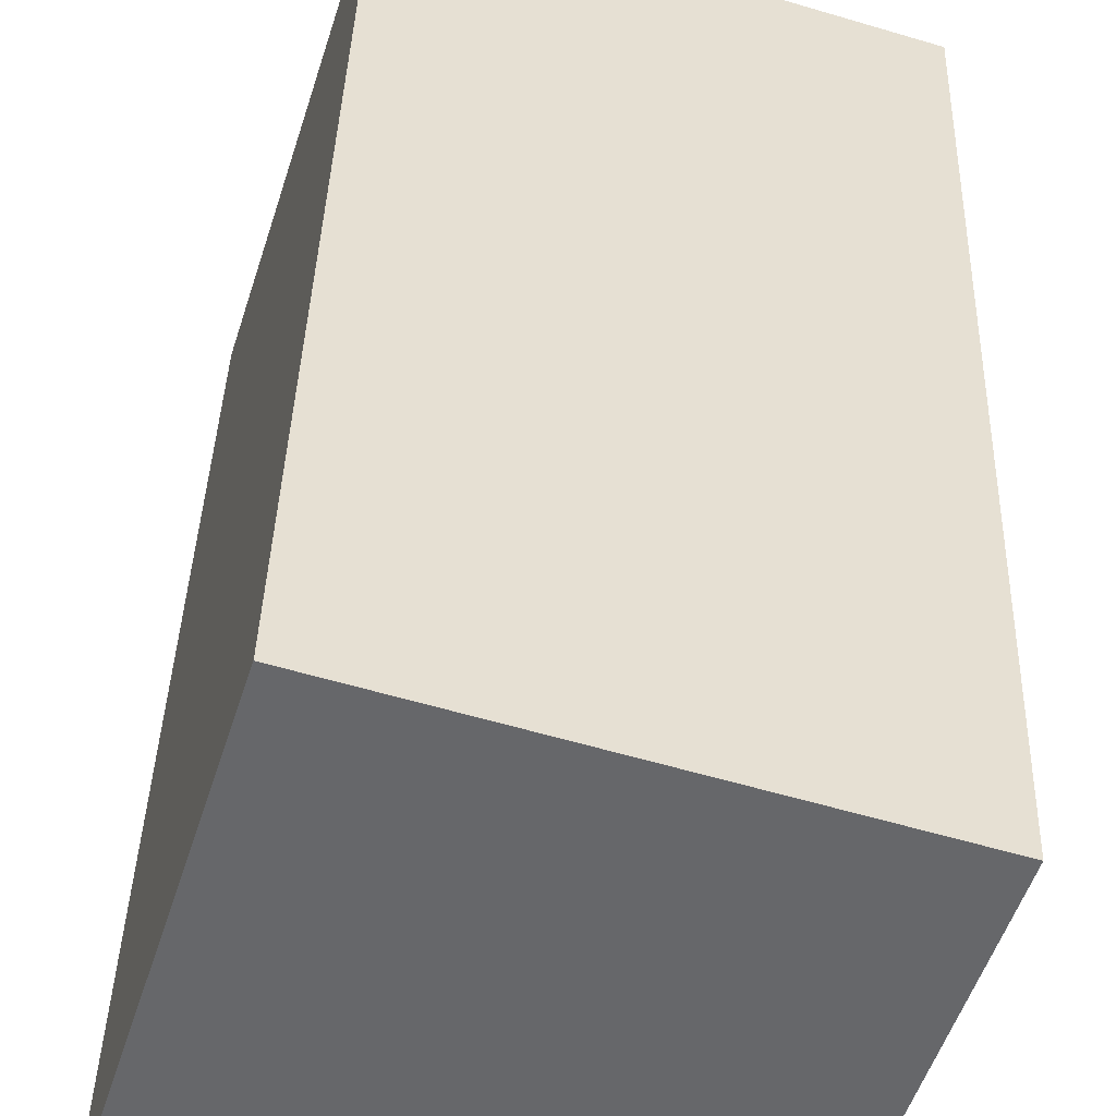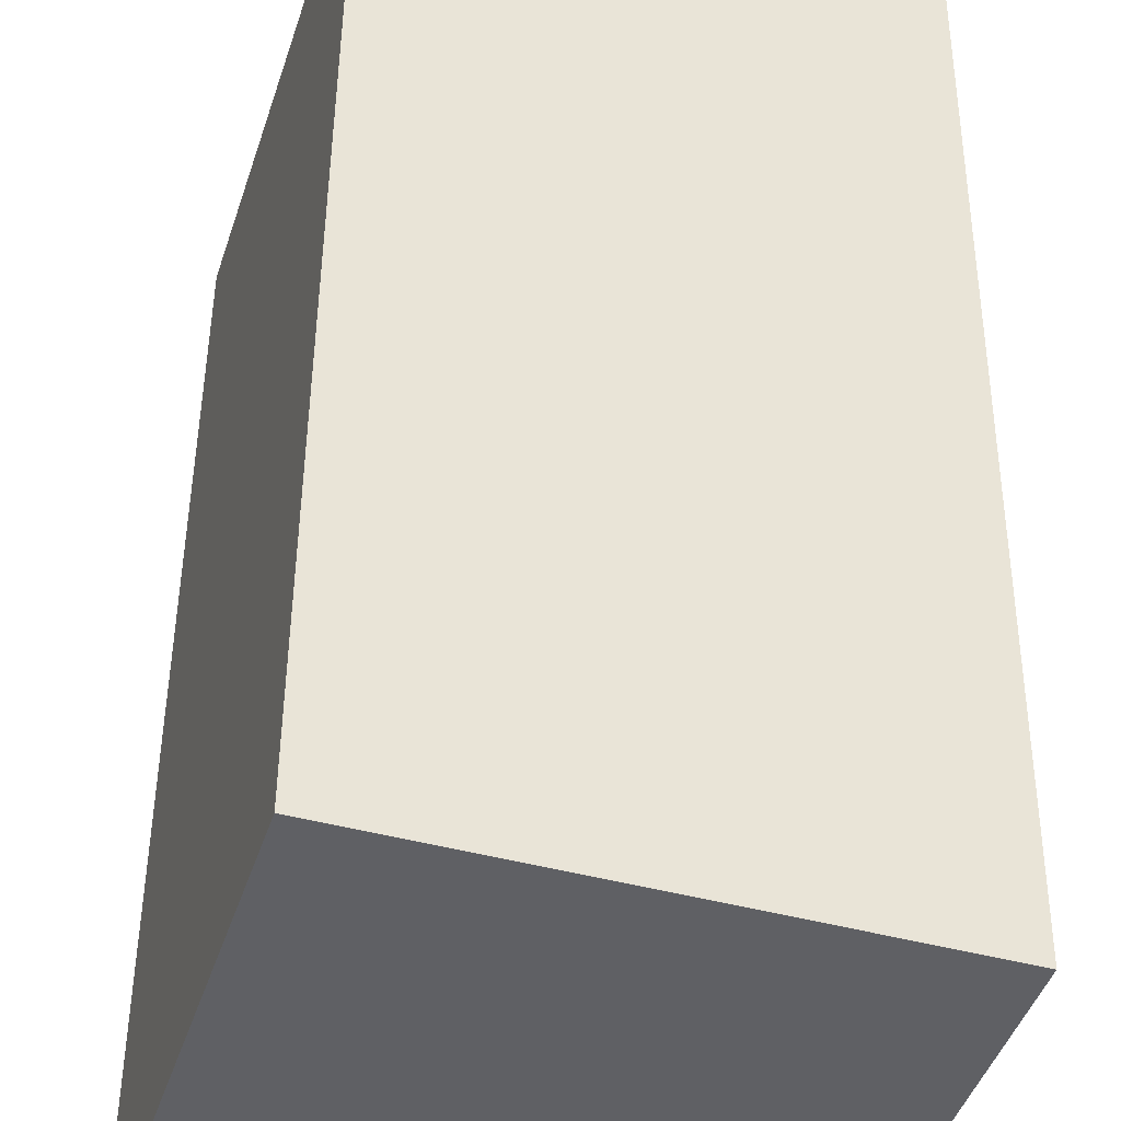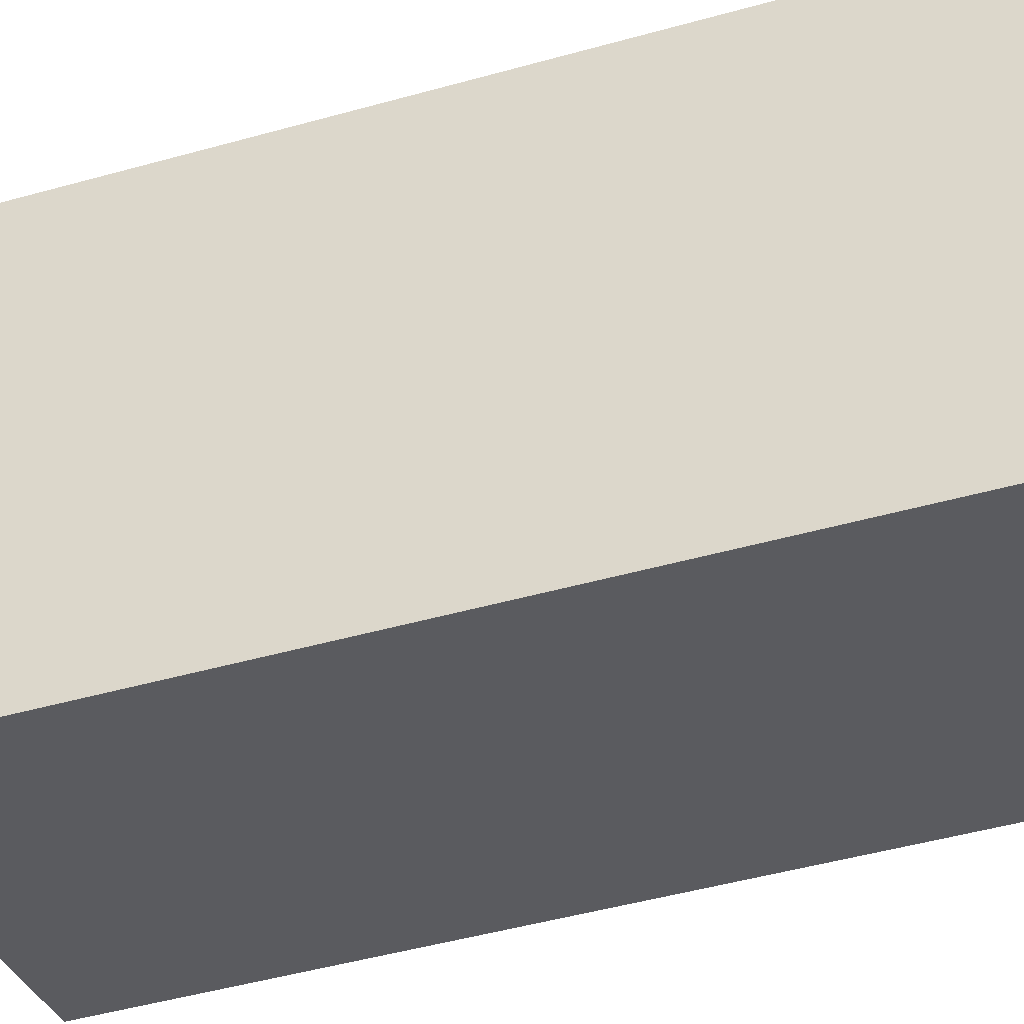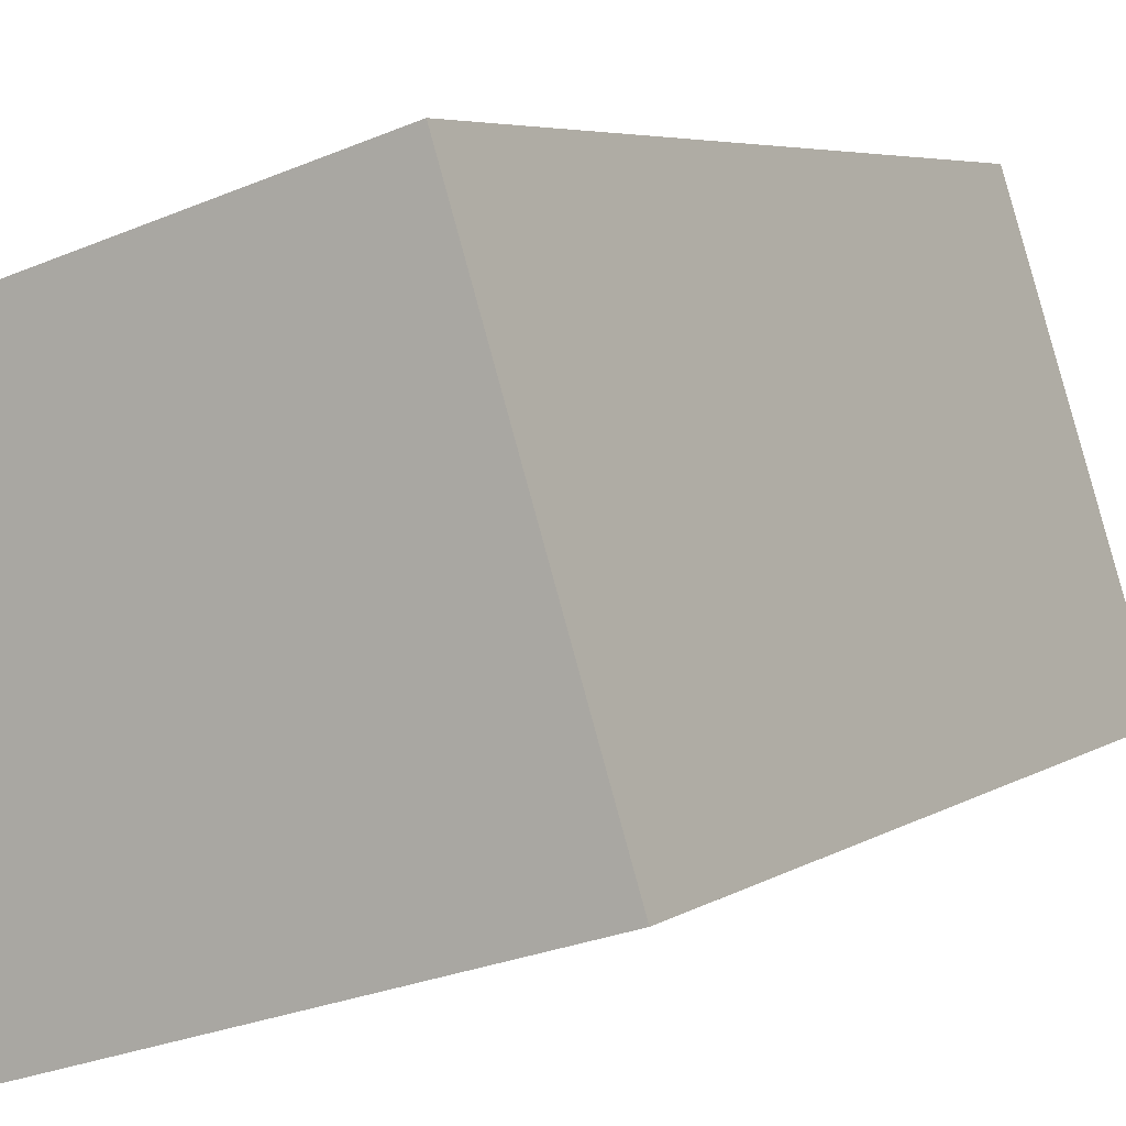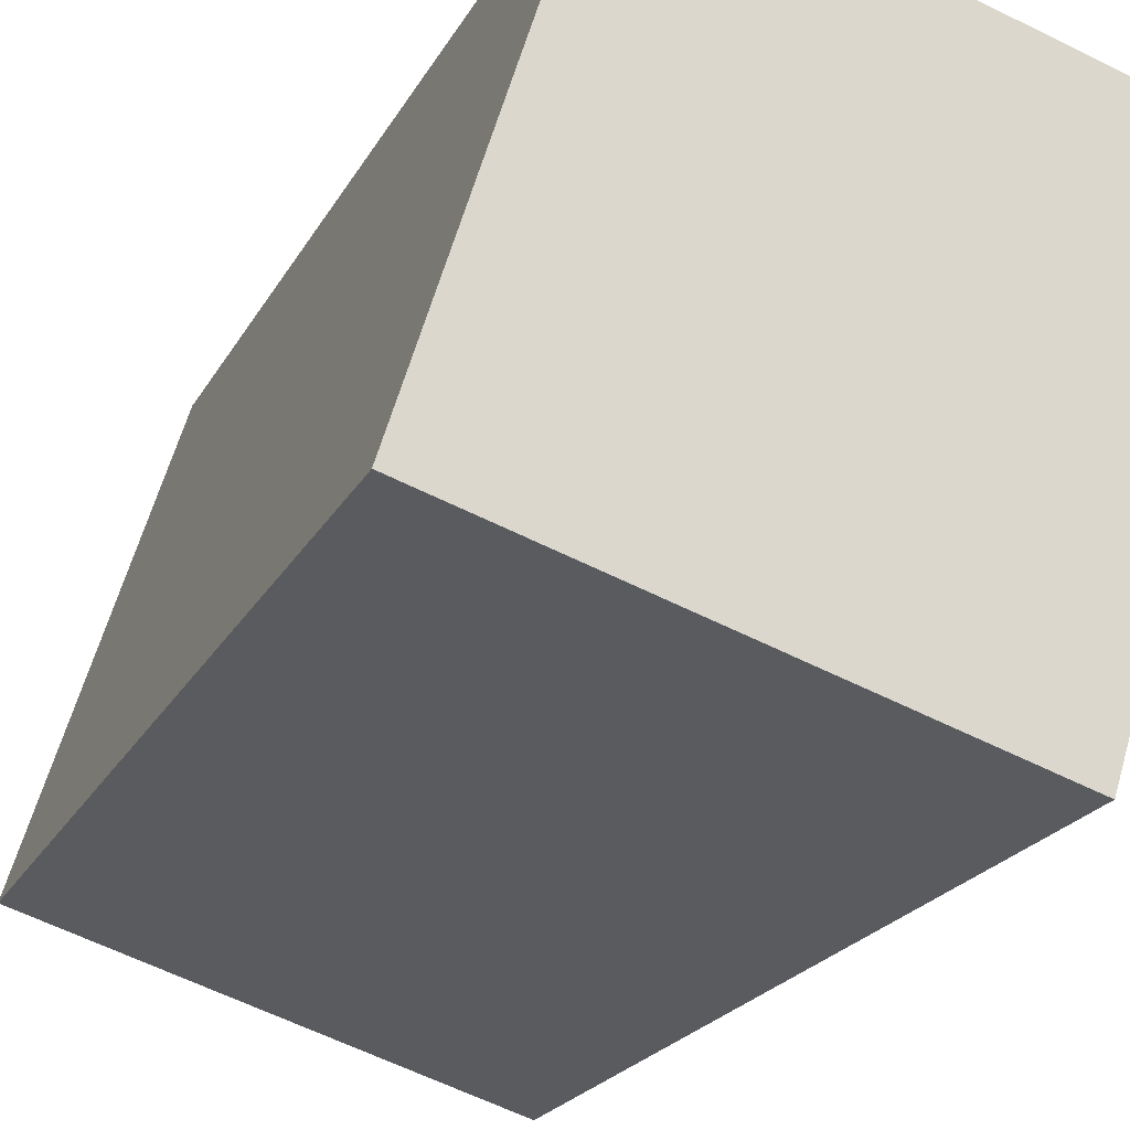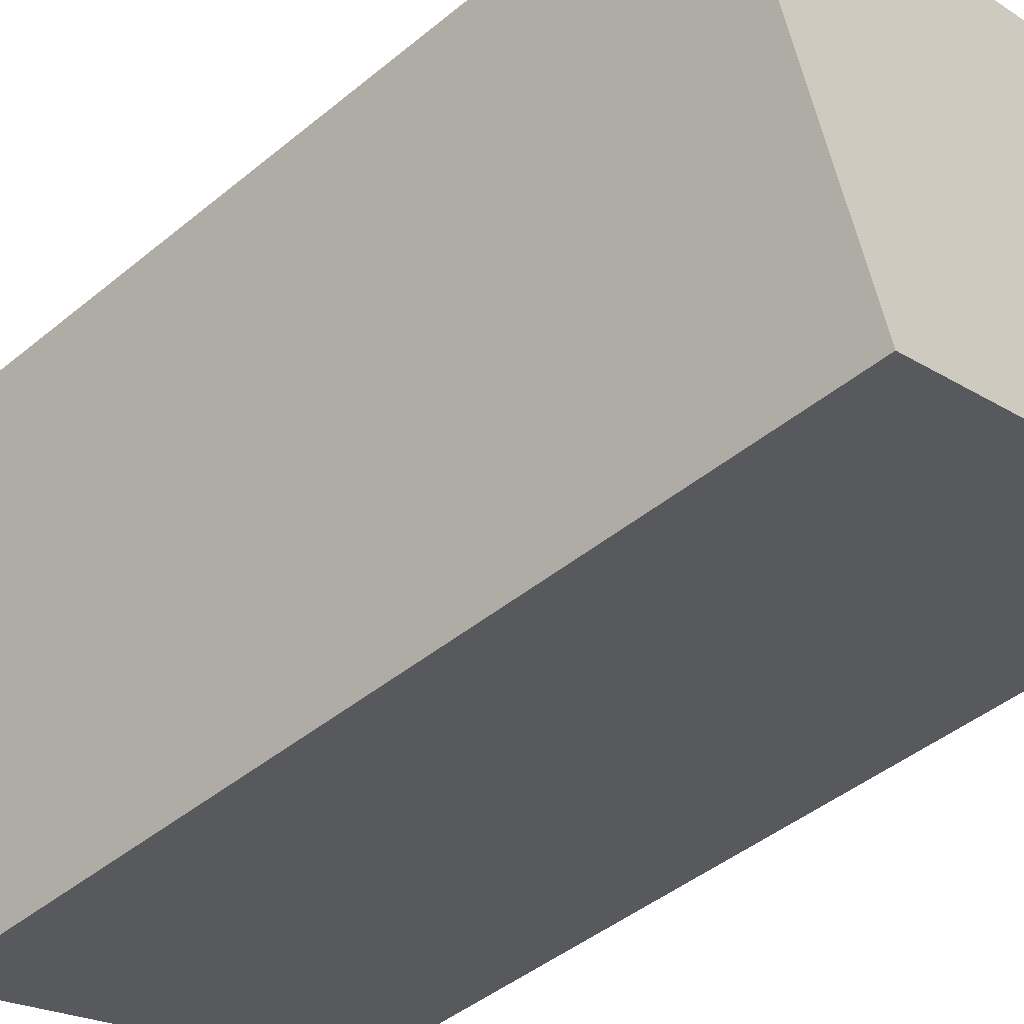
<metadata>
{"format":"obj","ext":"obj","renderer":"f3d","projection":"perspective","resolution":1024,"background":"white","views":[{"elev":37.7,"azim":1.7,"up":"+Z"},{"elev":46.2,"azim":0.5,"up":"+Z"},{"elev":-50.8,"azim":106.8,"up":"+Z"},{"elev":4.9,"azim":-153.2,"up":"+Z"},{"elev":-20.9,"azim":-20.9,"up":"+Z"},{"elev":-44.3,"azim":133.9,"up":"+Z"}]}
</metadata>
<code>
o large_box
v -0.5193 -1 0.1139
v -0.5193 0.2026 0.1139
v -0.6951 0.2026 -0.4498
v -0.6951 -1 -0.4498
v 0.04762 -1 -0.06097
v 0.04762 0.2026 -0.06097
v -0.1282 0.2026 -0.6246
v -0.1282 -1 -0.6246
f 6 1 5
f 7 2 6
f 8 3 7
f 5 4 8
f 2 4 1
f 7 5 8
f 6 2 1
f 7 3 2
f 8 4 3
f 5 1 4
f 2 3 4
f 7 6 5

</code>
